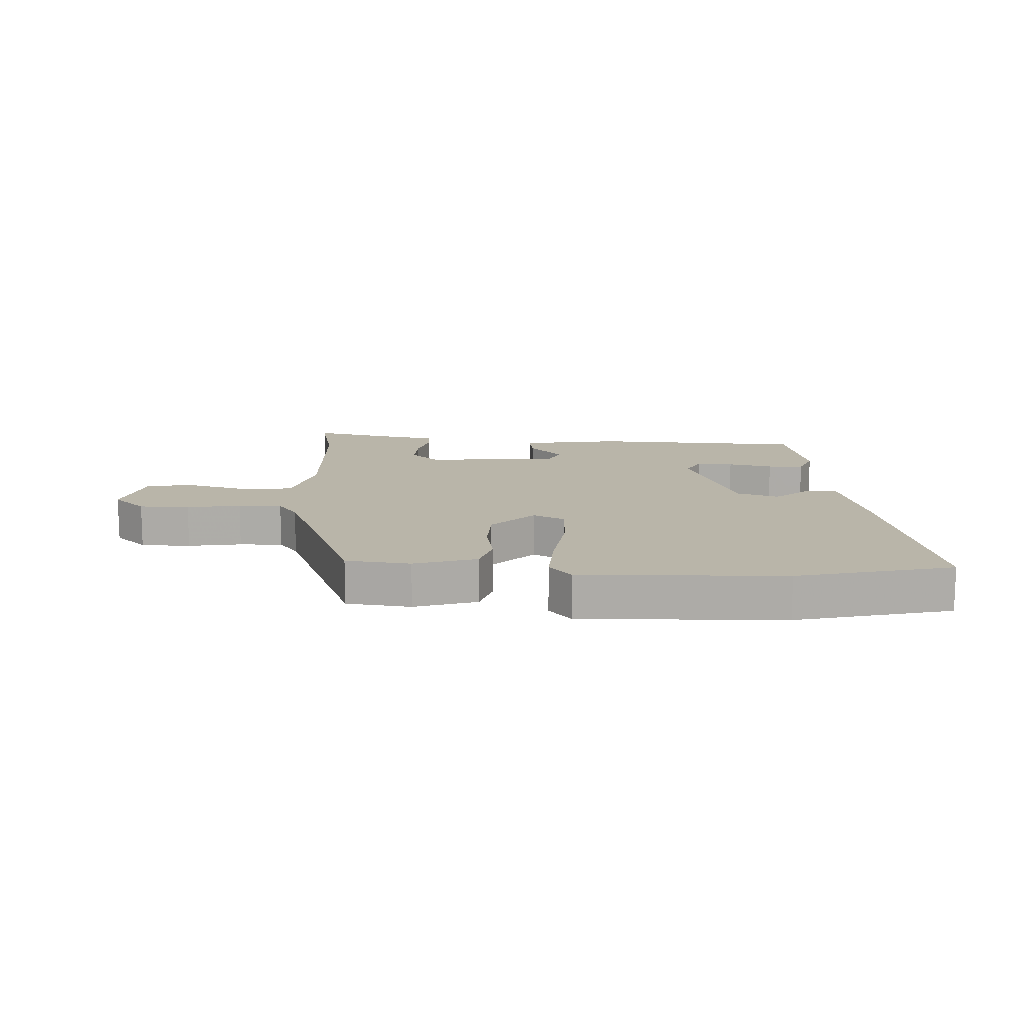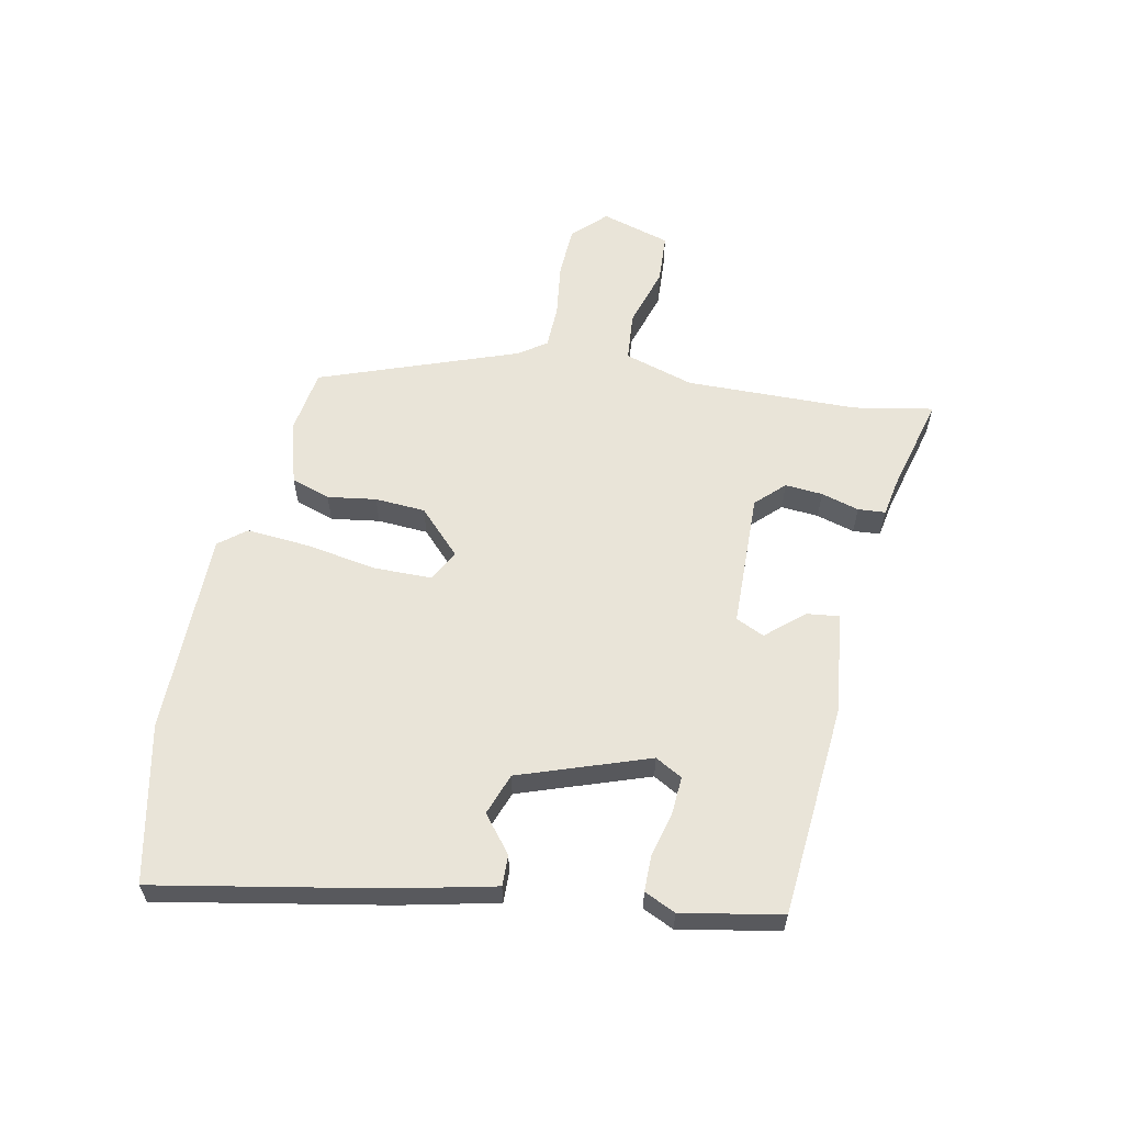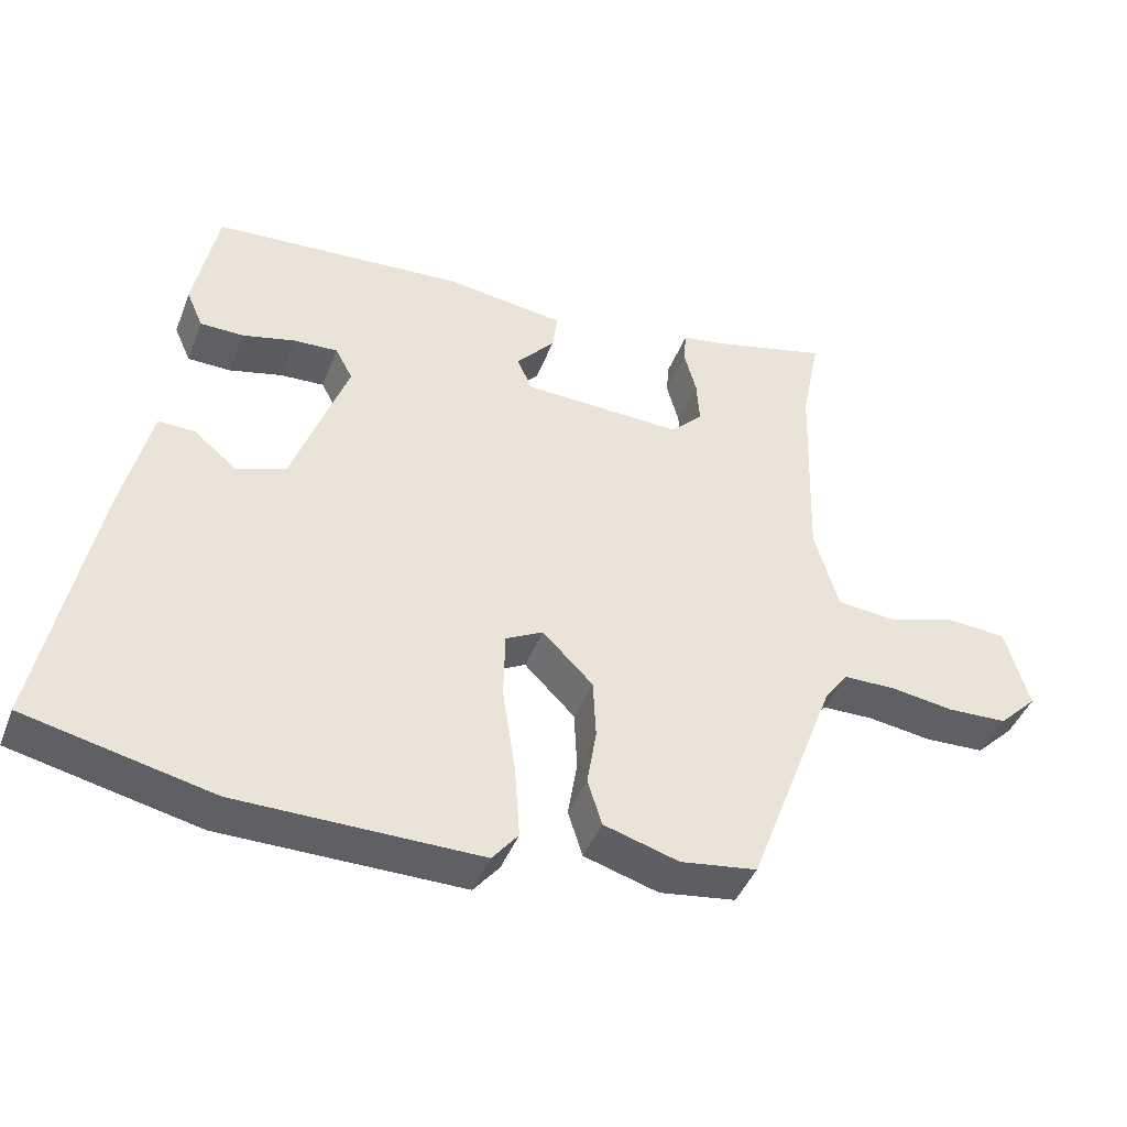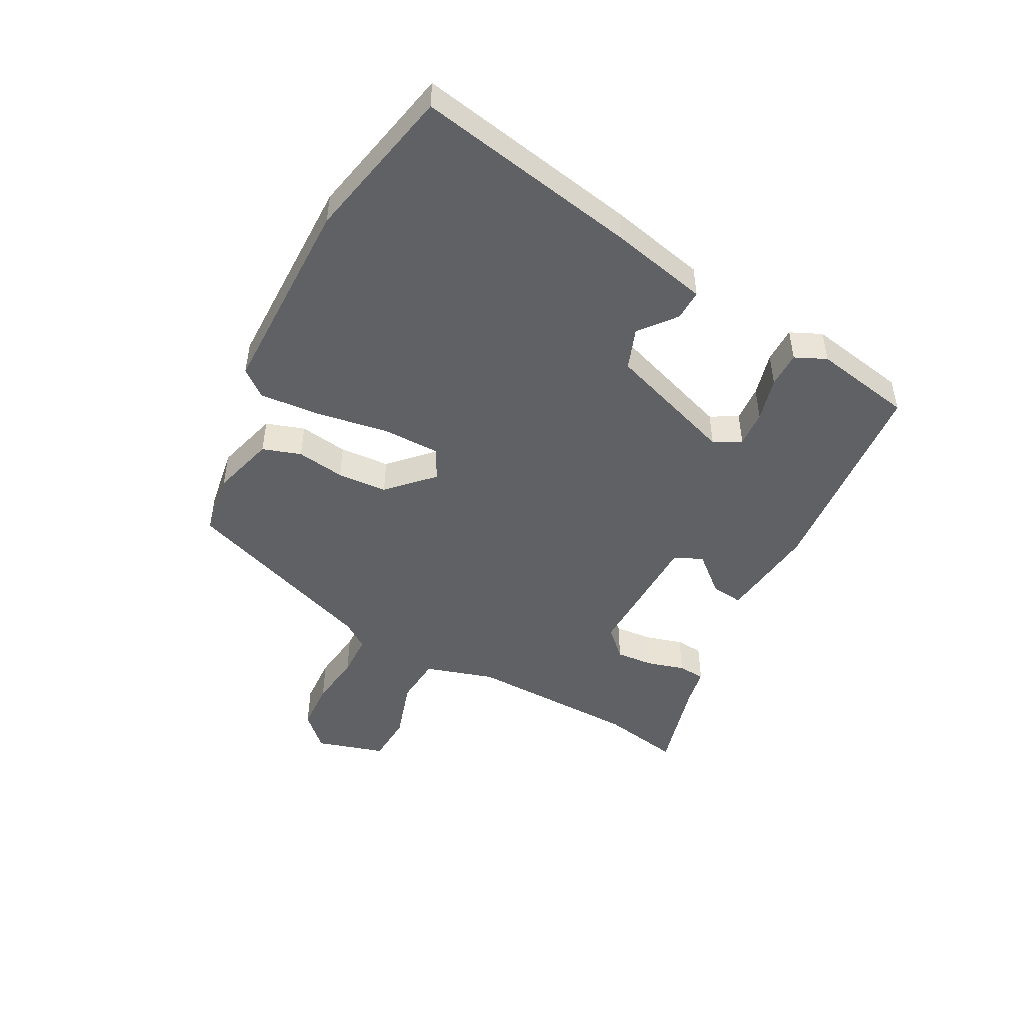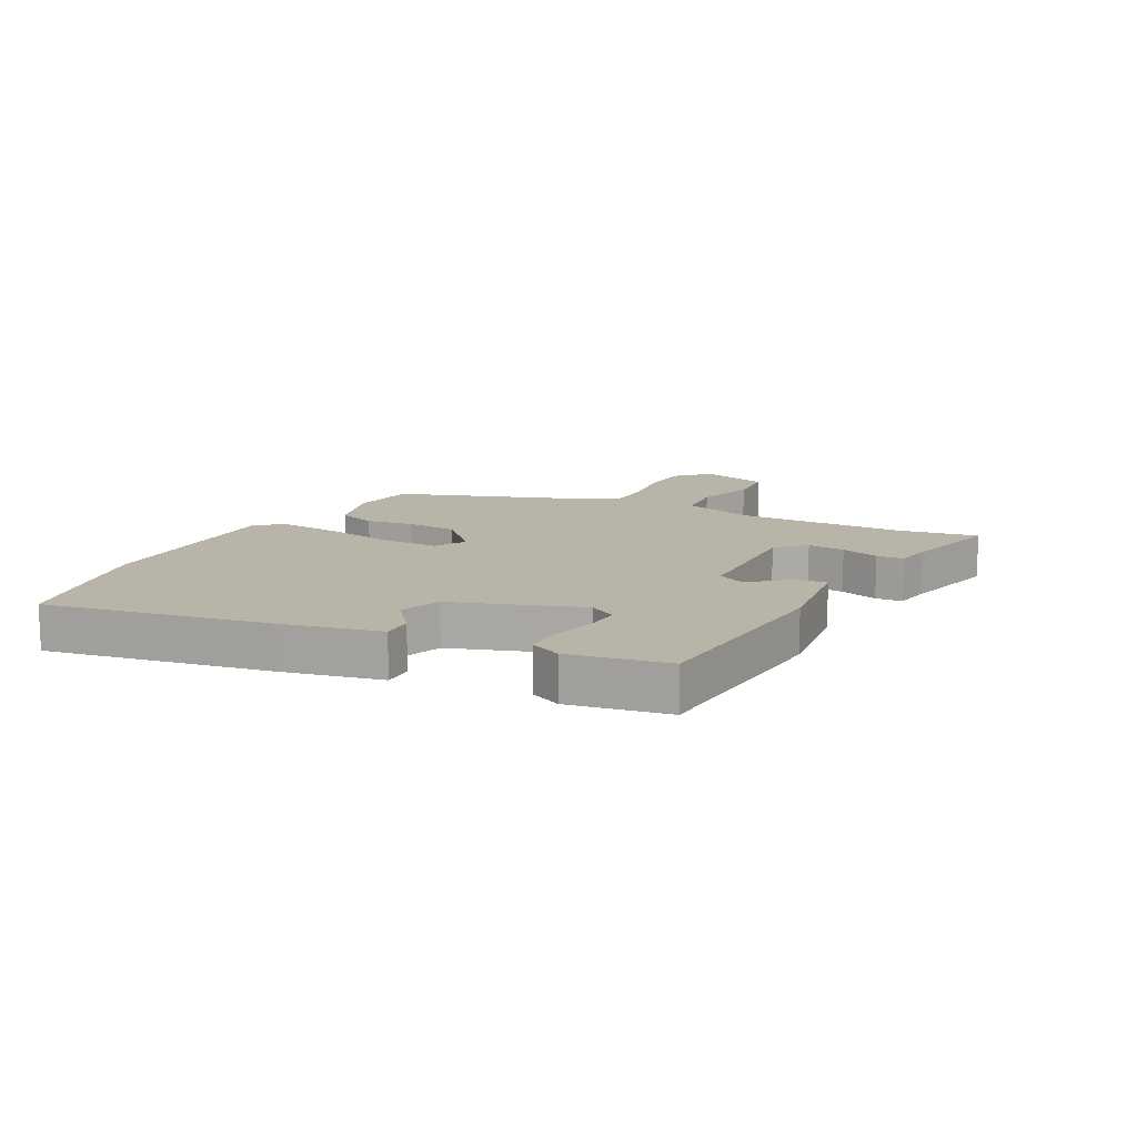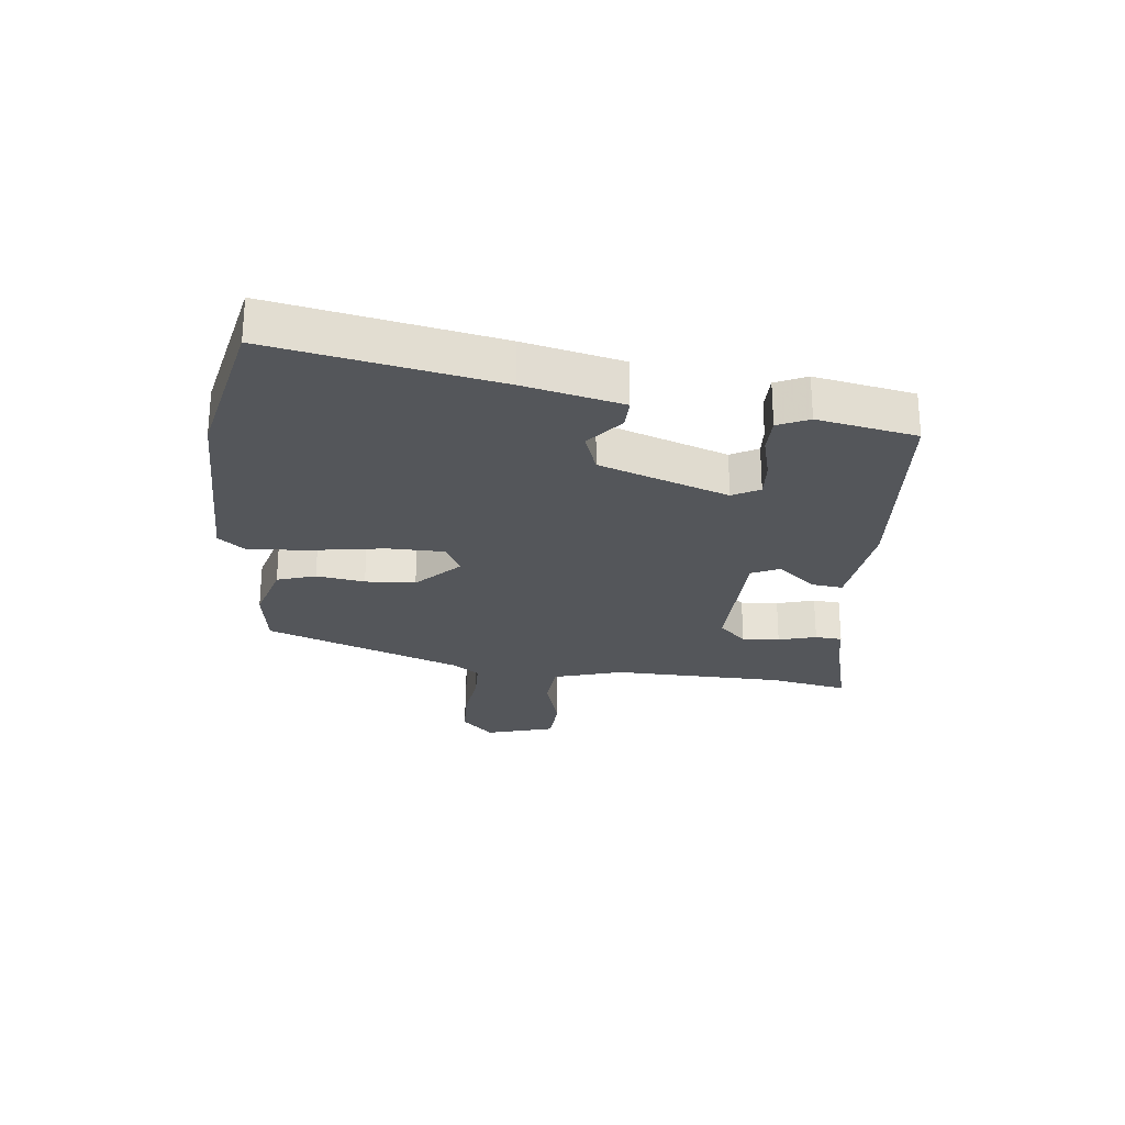
<metadata>
{"format":"obj","ext":"obj","renderer":"f3d","projection":"perspective","resolution":1024,"background":"white","views":[{"elev":13.4,"azim":-178.4,"up":"+Y"},{"elev":60.0,"azim":-77.7,"up":"+Y"},{"elev":-43.3,"azim":-20.4,"up":"+Z"},{"elev":-48.1,"azim":-117.1,"up":"+Y"},{"elev":13.2,"azim":-61.3,"up":"+Y"},{"elev":-25.6,"azim":-95.7,"up":"+Y"}]}
</metadata>
<code>
v -0.434 0.07 0.479
v -0.082 0.07 0.502
v 0.083 0.07 0.479
v 0.076 0.07 0.426
v 0.022 0.07 0.365
v 0.043 0.07 0.318
v 0.265 0.07 0.309
v 0.31 0.07 0.354
v 0.306 0.07 0.416
v 0.289 0.07 0.479
v 0.293 0.07 0.524
v 0.353 0.07 0.534
v 0.515 0.07 0.574
v 0.489 0.07 0.443
v 0.48 0.07 0.16
v 0.513 0.07 0.045
v 0.594 0.07 0.037
v 0.693 0.07 0.066
v 0.775 0.07 0.06
v 0.807 0.07 -0.054
v 0.754 0.07 -0.106
v 0.671 0.07 -0.109
v 0.582 0.07 -0.096
v 0.51 0.07 -0.097
v 0.478 0.07 -0.141
v 0.355 0.07 -0.466
v 0.249 0.07 -0.481
v 0.145 0.07 -0.45
v 0.125 0.07 -0.386
v 0.138 0.07 -0.306
v 0.134 0.07 -0.223
v 0.064 0.07 -0.153
v 0.012 0.07 -0.18
v 0.01 0.07 -0.274
v 0.028 0.07 -0.394
v 0.035 0.07 -0.496
v -0.001 0.07 -0.54
v -0.337 0.07 -0.537
v -0.595 0.07 -0.479
v -0.52 0.07 -0.109
v -0.481 0.07 0.053
v -0.43 0.07 0.051
v -0.371 0.07 0.002
v -0.302 0.07 0.026
v -0.225 0.07 0.238
v -0.249 0.07 0.283
v -0.31 0.07 0.28
v -0.384 0.07 0.262
v -0.444 0.07 0.263
v -0.467 0.07 0.315
v -0.434 0 0.479
v -0.082 0 0.502
v 0.083 0 0.479
v 0.076 0 0.426
v 0.022 0 0.365
v 0.043 0 0.318
v 0.265 0 0.309
v 0.31 0 0.354
v 0.306 0 0.416
v 0.289 0 0.479
v 0.293 0 0.524
v 0.353 0 0.534
v 0.515 0 0.574
v 0.489 0 0.443
v 0.48 0 0.16
v 0.513 0 0.045
v 0.594 0 0.037
v 0.693 0 0.066
v 0.775 0 0.06
v 0.807 0 -0.054
v 0.754 0 -0.106
v 0.671 0 -0.109
v 0.582 0 -0.096
v 0.51 0 -0.097
v 0.478 0 -0.141
v 0.355 0 -0.466
v 0.249 0 -0.481
v 0.145 0 -0.45
v 0.125 0 -0.386
v 0.138 0 -0.306
v 0.134 0 -0.223
v 0.064 0 -0.153
v 0.012 0 -0.18
v 0.01 0 -0.274
v 0.028 0 -0.394
v 0.035 0 -0.496
v -0.001 0 -0.54
v -0.337 0 -0.537
v -0.595 0 -0.479
v -0.52 0 -0.109
v -0.481 0 0.053
v -0.43 0 0.051
v -0.371 0 0.002
v -0.302 0 0.026
v -0.225 0 0.238
v -0.249 0 0.283
v -0.31 0 0.28
v -0.384 0 0.262
v -0.444 0 0.263
v -0.467 0 0.315
f 3 4 5
f 2 3 5
f 1 2 5
f 50 1 5
f 49 50 5
f 48 49 5
f 47 48 5
f 46 47 5 6
f 45 46 6 7
f 44 45 7
f 41 42 43
f 40 41 43
f 39 40 43
f 38 39 43
f 37 38 43
f 36 37 43
f 35 36 43
f 34 35 43 44
f 33 34 44
f 32 33 44 7
f 28 29 30
f 27 28 30
f 26 27 30
f 25 26 30
f 24 25 30 31
f 21 22 23
f 20 21 23
f 19 20 23
f 18 19 23
f 17 18 23
f 16 17 23 24
f 32 7 8
f 31 32 8
f 24 31 8
f 16 24 8
f 15 16 8
f 9 10 11 12
f 8 9 12
f 15 8 12
f 14 15 12
f 12 13 14
f 55 54 53
f 55 53 52
f 55 52 51
f 55 51 100
f 55 100 99
f 55 99 98
f 55 98 97
f 56 55 97 96
f 57 56 96 95
f 57 95 94
f 93 92 91
f 93 91 90
f 93 90 89
f 93 89 88
f 93 88 87
f 93 87 86
f 93 86 85
f 94 93 85 84
f 94 84 83
f 57 94 83 82
f 80 79 78
f 80 78 77
f 80 77 76
f 80 76 75
f 81 80 75 74
f 73 72 71
f 73 71 70
f 73 70 69
f 73 69 68
f 73 68 67
f 74 73 67 66
f 58 57 82
f 58 82 81
f 58 81 74
f 58 74 66
f 58 66 65
f 62 61 60 59
f 62 59 58
f 62 58 65
f 62 65 64
f 64 63 62
f 1 51 52 2
f 2 52 53 3
f 3 53 54 4
f 4 54 55 5
f 5 55 56 6
f 6 56 57 7
f 7 57 58 8
f 8 58 59 9
f 9 59 60 10
f 10 60 61 11
f 11 61 62 12
f 12 62 63 13
f 13 63 64 14
f 14 64 65 15
f 15 65 66 16
f 16 66 67 17
f 17 67 68 18
f 18 68 69 19
f 19 69 70 20
f 20 70 71 21
f 21 71 72 22
f 22 72 73 23
f 23 73 74 24
f 24 74 75 25
f 25 75 76 26
f 26 76 77 27
f 27 77 78 28
f 28 78 79 29
f 29 79 80 30
f 30 80 81 31
f 31 81 82 32
f 32 82 83 33
f 33 83 84 34
f 34 84 85 35
f 35 85 86 36
f 36 86 87 37
f 37 87 88 38
f 38 88 89 39
f 39 89 90 40
f 40 90 91 41
f 41 91 92 42
f 42 92 93 43
f 43 93 94 44
f 44 94 95 45
f 45 95 96 46
f 46 96 97 47
f 47 97 98 48
f 48 98 99 49
f 49 99 100 50
f 50 100 51 1

</code>
